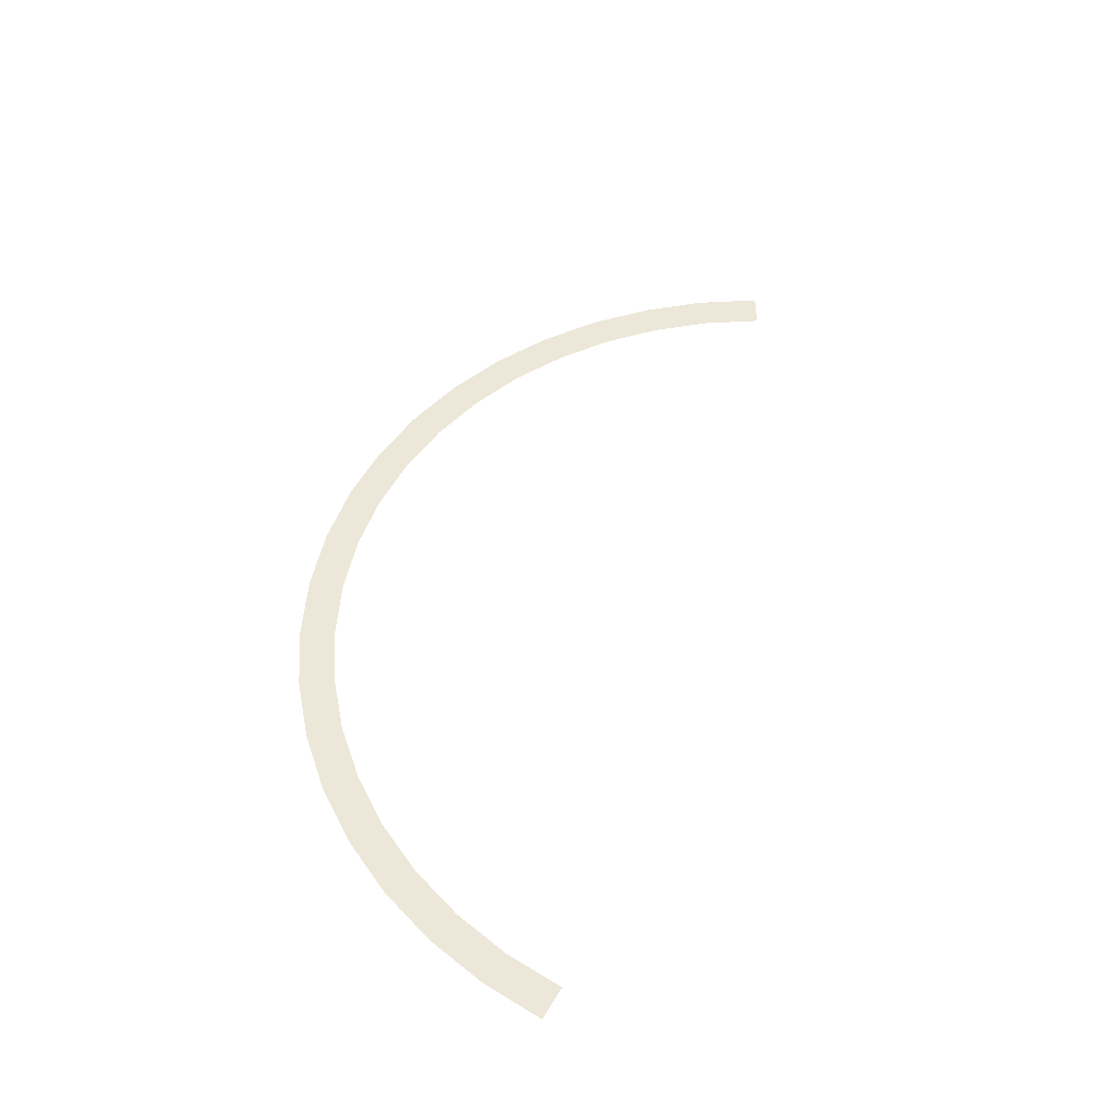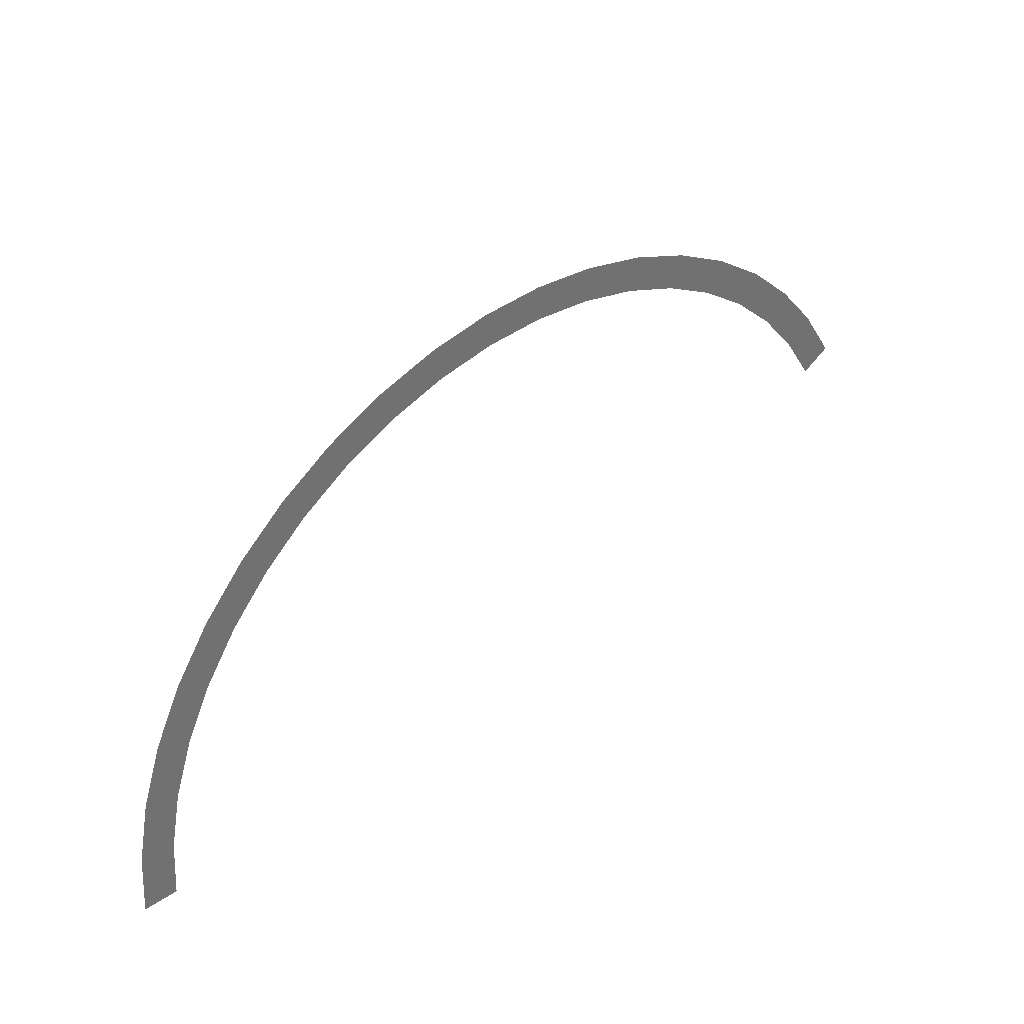
<metadata>
{"format":"obj","ext":"obj","renderer":"f3d","projection":"perspective","resolution":1024,"background":"white","views":[{"elev":50.0,"azim":119.9,"up":"+Y"},{"elev":37.4,"azim":139.3,"up":"+Z"}]}
</metadata>
<code>
v 0.65 0 0
v 0.7 0 0
v 0.694 0 0.09135
v 0.6444 0 0.08482
v 0.6444 0 0.08482
v 0.694 0 0.09135
v 0.6761 0 0.1812
v 0.6278 0 0.1682
v 0.6278 0 0.1682
v 0.6761 0 0.1812
v 0.6467 0 0.2679
v 0.6005 0 0.2488
v 0.6005 0 0.2488
v 0.6467 0 0.2679
v 0.6062 0 0.35
v 0.5629 0 0.325
v 0.5629 0 0.325
v 0.6062 0 0.35
v 0.5554 0 0.4262
v 0.5157 0 0.3957
v 0.5157 0 0.3957
v 0.5554 0 0.4262
v 0.495 0 0.495
v 0.4596 0 0.4596
v 0.4596 0 0.4596
v 0.495 0 0.495
v 0.4262 0 0.5554
v 0.3957 0 0.5157
v 0.3957 0 0.5157
v 0.4262 0 0.5554
v 0.35 0 0.6062
v 0.325 0 0.5629
v 0.325 0 0.5629
v 0.35 0 0.6062
v 0.2679 0 0.6467
v 0.2488 0 0.6005
v 0.2488 0 0.6005
v 0.2679 0 0.6467
v 0.1812 0 0.6761
v 0.1682 0 0.6278
v 0.1682 0 0.6278
v 0.1812 0 0.6761
v 0.09135 0 0.694
v 0.08482 0 0.6444
v 0.08482 0 0.6444
v 0.09135 0 0.694
v 0 0 0.7
v 0 0 0.65
v 0 0 0.65
v 0 0 0.7
v -0.09135 0 0.694
v -0.08482 0 0.6444
v -0.08482 0 0.6444
v -0.09135 0 0.694
v -0.1812 0 0.6761
v -0.1682 0 0.6278
v -0.1682 0 0.6278
v -0.1812 0 0.6761
v -0.2679 0 0.6467
v -0.2488 0 0.6005
v -0.2488 0 0.6005
v -0.2679 0 0.6467
v -0.35 0 0.6062
v -0.325 0 0.5629
v -0.325 0 0.5629
v -0.35 0 0.6062
v -0.4262 0 0.5554
v -0.3957 0 0.5157
v -0.3957 0 0.5157
v -0.4262 0 0.5554
v -0.495 0 0.495
v -0.4596 0 0.4596
v -0.4596 0 0.4596
v -0.495 0 0.495
v -0.5554 0 0.4262
v -0.5157 0 0.3957
v -0.5157 0 0.3957
v -0.5554 0 0.4262
v -0.6062 0 0.35
v -0.5629 0 0.325
g mesh3112
f 1 2 3
f 3 4 1
f 5 6 7
f 7 8 5
f 9 10 11
f 11 12 9
f 13 14 15
f 15 16 13
f 17 18 19
f 19 20 17
f 21 22 23
f 23 24 21
f 25 26 27
f 27 28 25
f 29 30 31
f 31 32 29
f 33 34 35
f 35 36 33
f 37 38 39
f 39 40 37
f 41 42 43
f 43 44 41
f 45 46 47
f 47 48 45
f 49 50 51
f 51 52 49
f 53 54 55
f 55 56 53
f 57 58 59
f 59 60 57
f 61 62 63
f 63 64 61
f 65 66 67
f 67 68 65
f 69 70 71
f 71 72 69
f 73 74 75
f 75 76 73
f 77 78 79
f 79 80 77

</code>
